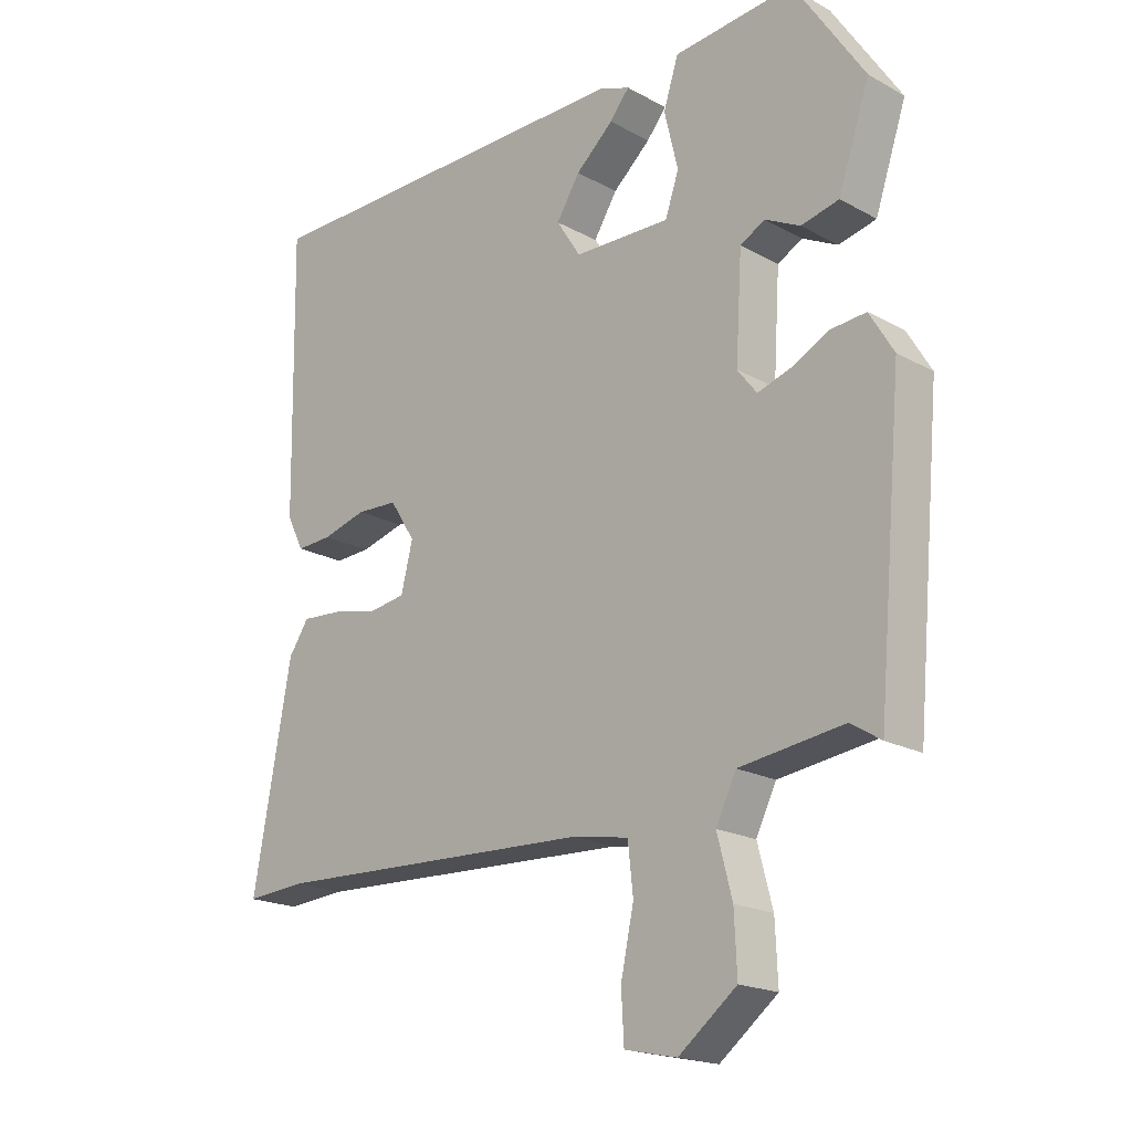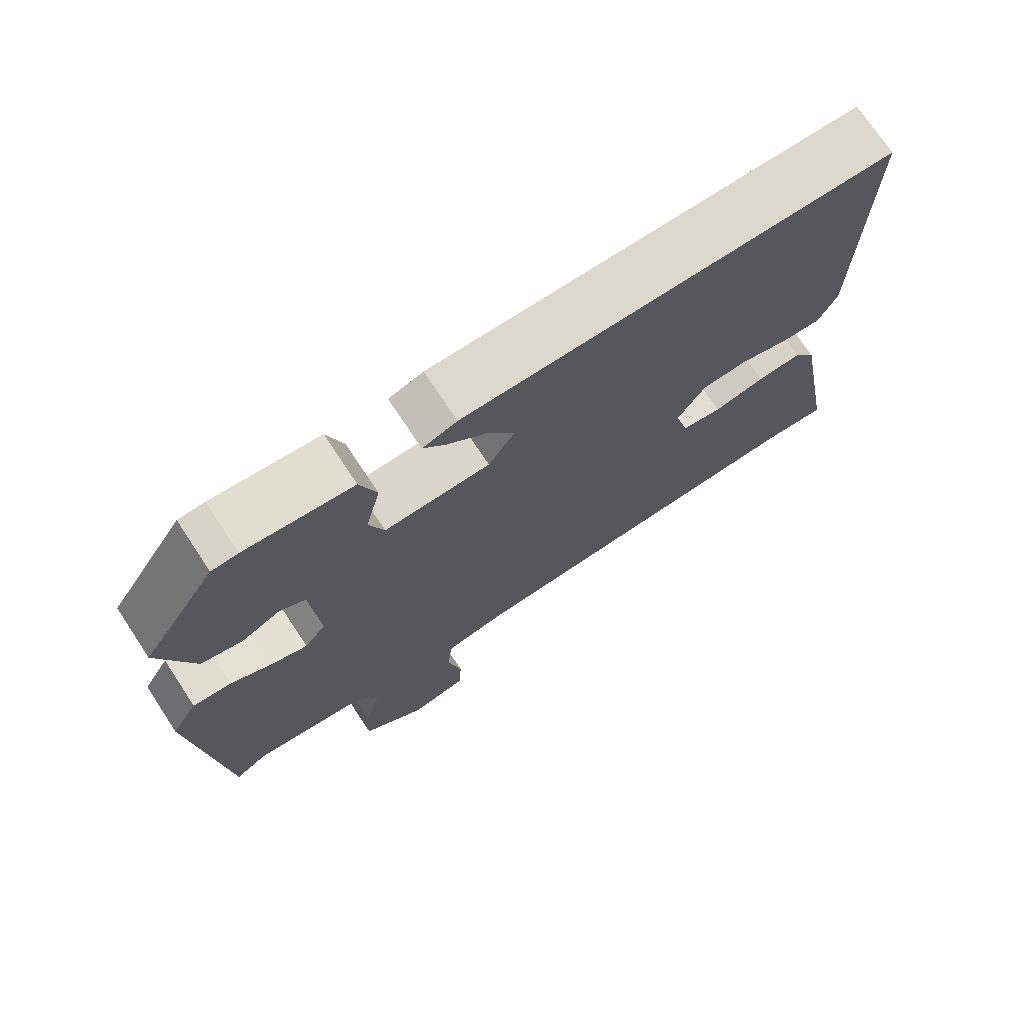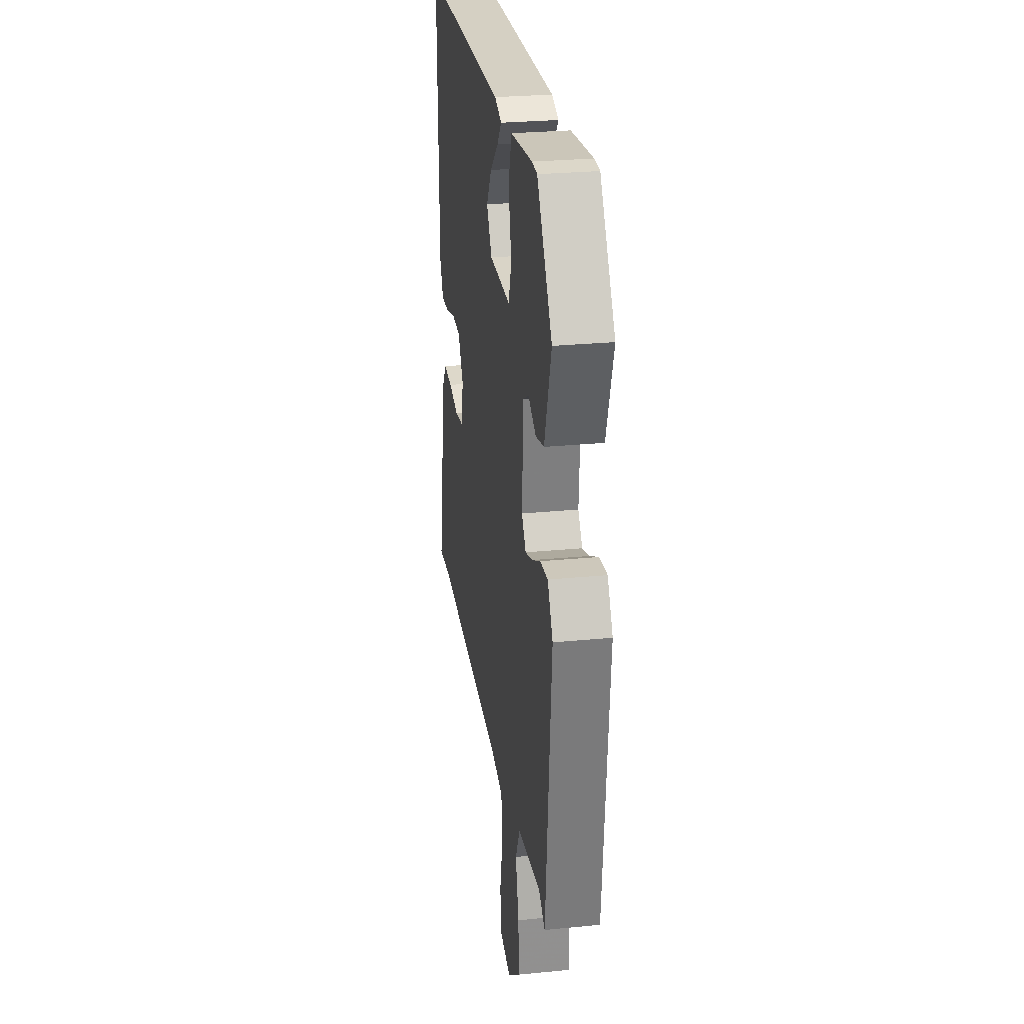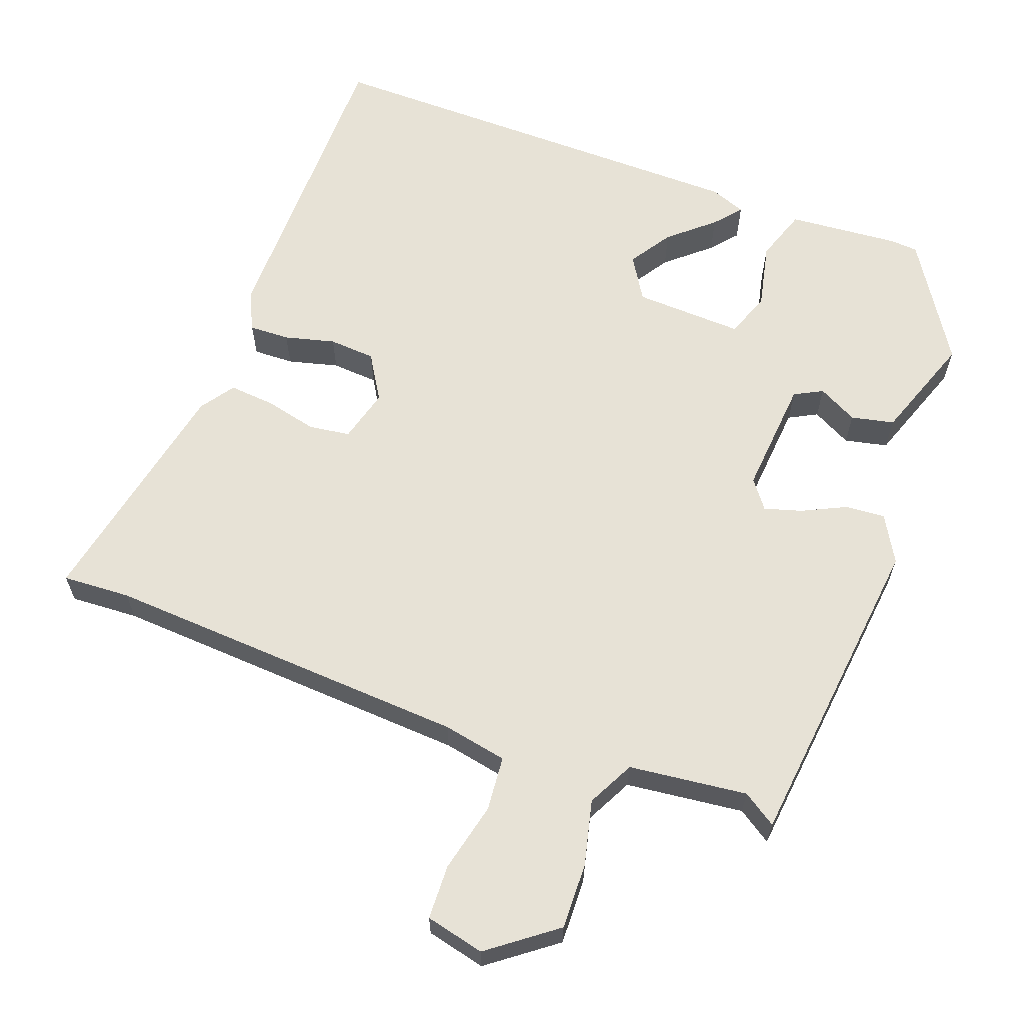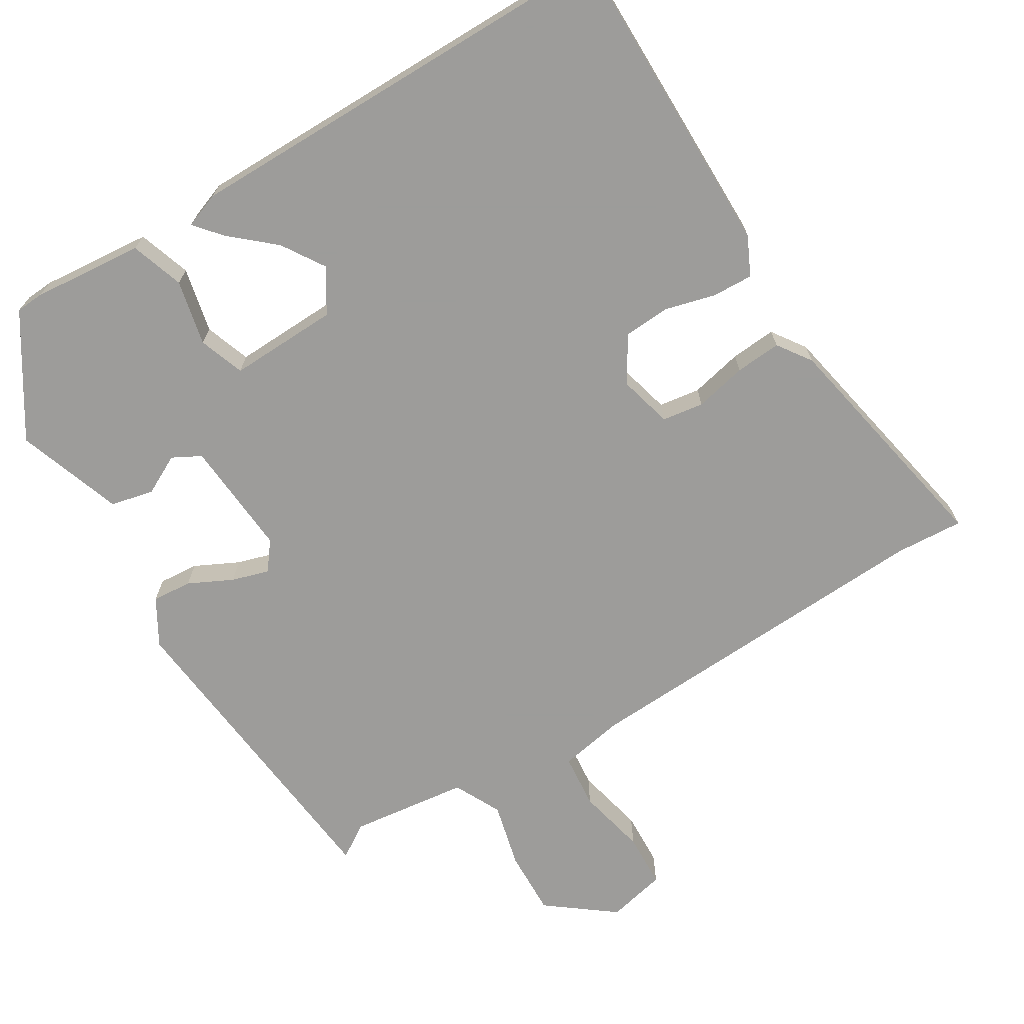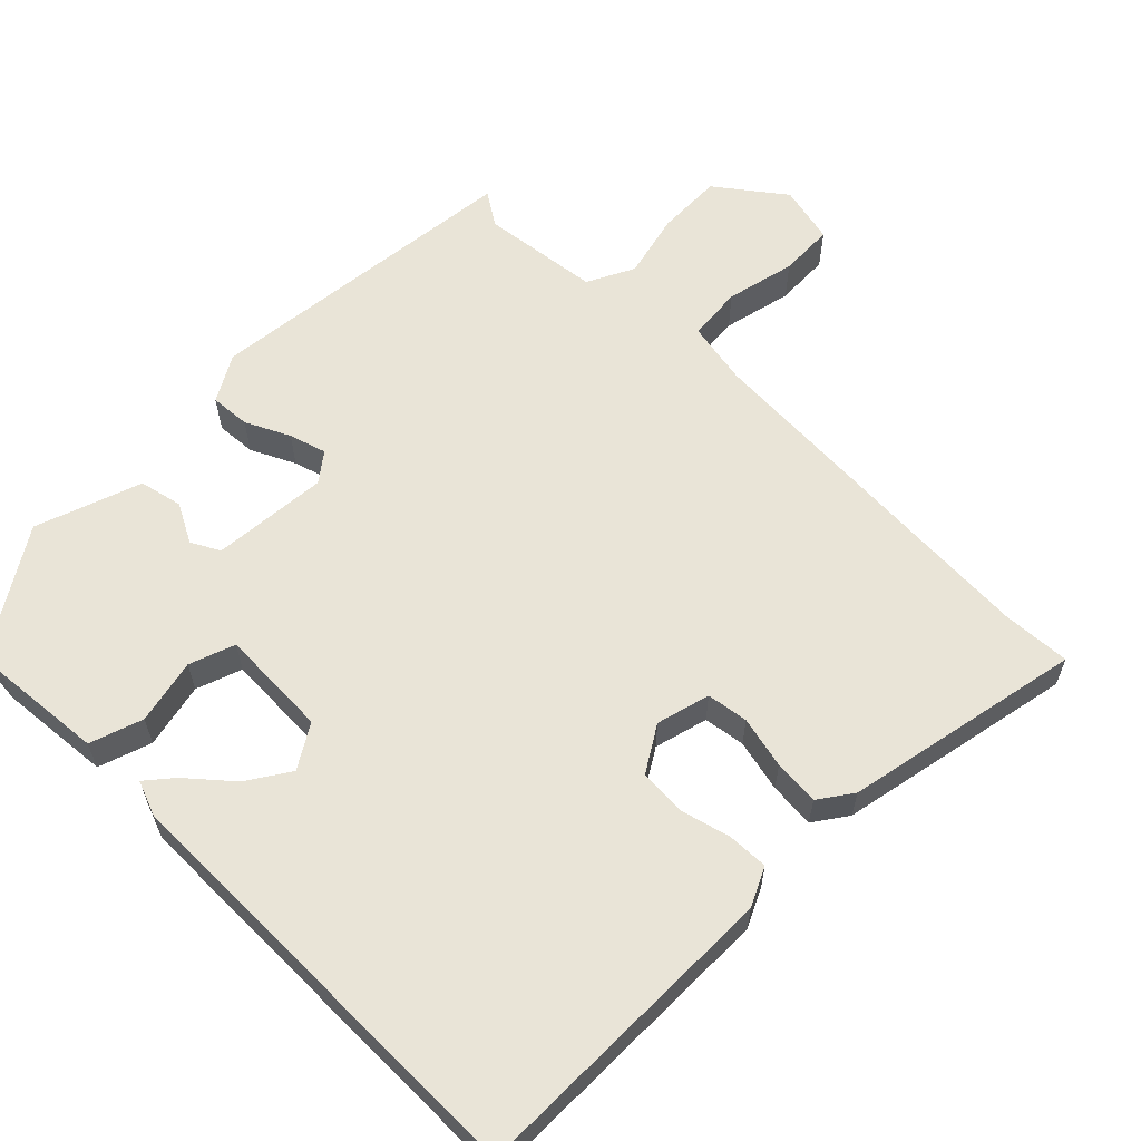
<metadata>
{"format":"obj","ext":"obj","renderer":"f3d","projection":"perspective","resolution":1024,"background":"white","views":[{"elev":-19.1,"azim":-136.0,"up":"+Z"},{"elev":73.1,"azim":-33.5,"up":"+Z"},{"elev":27.2,"azim":-98.6,"up":"+Z"},{"elev":63.0,"azim":-158.5,"up":"+Y"},{"elev":-70.0,"azim":32.1,"up":"+Y"},{"elev":60.9,"azim":45.8,"up":"+Y"}]}
</metadata>
<code>
v 0.512 0.07 0.451
v 0.505 0.07 0.023
v 0.479 0.07 -0.029
v 0.424 0.07 -0.026
v 0.356 0.07 -0.007
v 0.293 0.07 -0.01
v 0.254 0.07 -0.071
v 0.272 0.07 -0.144
v 0.328 0.07 -0.153
v 0.399 0.07 -0.138
v 0.461 0.07 -0.134
v 0.492 0.07 -0.18
v 0.551 0.07 -0.504
v 0.459 0.07 -0.497
v -0.037 0.07 -0.515
v -0.124 0.07 -0.53
v -0.132 0.07 -0.604
v -0.112 0.07 -0.698
v -0.116 0.07 -0.772
v -0.196 0.07 -0.789
v -0.285 0.07 -0.719
v -0.281 0.07 -0.63
v -0.258 0.07 -0.542
v -0.289 0.07 -0.478
v -0.449 0.07 -0.456
v -0.495 0.07 -0.485
v -0.534 0.07 -0.048
v -0.497 0.07 0.014
v -0.443 0.07 0.009
v -0.384 0.07 -0.021
v -0.334 0.07 -0.037
v -0.304 0.07 0.001
v -0.314 0.07 0.159
v -0.352 0.07 0.18
v -0.406 0.07 0.153
v -0.464 0.07 0.167
v -0.512 0.07 0.311
v -0.407 0.07 0.47
v -0.37 0.07 0.472
v -0.219 0.07 0.456
v -0.196 0.07 0.384
v -0.217 0.07 0.296
v -0.196 0.07 0.234
v -0.048 0.07 0.237
v -0.011 0.07 0.295
v -0.047 0.07 0.353
v -0.105 0.07 0.405
v -0.135 0.07 0.442
v -0.087 0.07 0.459
v 0.512 0 0.451
v 0.505 0 0.023
v 0.479 0 -0.029
v 0.424 0 -0.026
v 0.356 0 -0.007
v 0.293 0 -0.01
v 0.254 0 -0.071
v 0.272 0 -0.144
v 0.328 0 -0.153
v 0.399 0 -0.138
v 0.461 0 -0.134
v 0.492 0 -0.18
v 0.551 0 -0.504
v 0.459 0 -0.497
v -0.037 0 -0.515
v -0.124 0 -0.53
v -0.132 0 -0.604
v -0.112 0 -0.698
v -0.116 0 -0.772
v -0.196 0 -0.789
v -0.285 0 -0.719
v -0.281 0 -0.63
v -0.258 0 -0.542
v -0.289 0 -0.478
v -0.449 0 -0.456
v -0.495 0 -0.485
v -0.534 0 -0.048
v -0.497 0 0.014
v -0.443 0 0.009
v -0.384 0 -0.021
v -0.334 0 -0.037
v -0.304 0 0.001
v -0.314 0 0.159
v -0.352 0 0.18
v -0.406 0 0.153
v -0.464 0 0.167
v -0.512 0 0.311
v -0.407 0 0.47
v -0.37 0 0.472
v -0.219 0 0.456
v -0.196 0 0.384
v -0.217 0 0.296
v -0.196 0 0.234
v -0.048 0 0.237
v -0.011 0 0.295
v -0.047 0 0.353
v -0.105 0 0.405
v -0.135 0 0.442
v -0.087 0 0.459
f 46 47 48 49
f 45 46 49 1
f 44 45 1 2
f 43 44 2 3
f 39 40 41 42
f 39 42 43
f 38 39 43
f 37 38 43
f 34 35 36 37
f 33 34 37 43
f 32 33 43
f 27 28 29 30
f 25 26 27 30
f 24 25 30 31
f 23 24 31 32
f 21 22 23
f 20 21 23
f 17 18 19 20
f 16 17 20 23
f 15 16 23 32
f 11 12 13 14
f 9 10 11 14
f 8 9 14 15
f 7 8 15 32
f 43 3 4 5
f 43 5 6
f 6 7 32 43
f 98 97 96 95
f 50 98 95 94
f 51 50 94 93
f 52 51 93 92
f 91 90 89 88
f 92 91 88
f 92 88 87
f 92 87 86
f 86 85 84 83
f 92 86 83 82
f 92 82 81
f 79 78 77 76
f 79 76 75 74
f 80 79 74 73
f 81 80 73 72
f 72 71 70
f 72 70 69
f 69 68 67 66
f 72 69 66 65
f 81 72 65 64
f 63 62 61 60
f 63 60 59 58
f 64 63 58 57
f 81 64 57 56
f 54 53 52 92
f 55 54 92
f 92 81 56 55
f 1 50 51 2
f 2 51 52 3
f 3 52 53 4
f 4 53 54 5
f 5 54 55 6
f 6 55 56 7
f 7 56 57 8
f 8 57 58 9
f 9 58 59 10
f 10 59 60 11
f 11 60 61 12
f 12 61 62 13
f 13 62 63 14
f 14 63 64 15
f 15 64 65 16
f 16 65 66 17
f 17 66 67 18
f 18 67 68 19
f 19 68 69 20
f 20 69 70 21
f 21 70 71 22
f 22 71 72 23
f 23 72 73 24
f 24 73 74 25
f 25 74 75 26
f 26 75 76 27
f 27 76 77 28
f 28 77 78 29
f 29 78 79 30
f 30 79 80 31
f 31 80 81 32
f 32 81 82 33
f 33 82 83 34
f 34 83 84 35
f 35 84 85 36
f 36 85 86 37
f 37 86 87 38
f 38 87 88 39
f 39 88 89 40
f 40 89 90 41
f 41 90 91 42
f 42 91 92 43
f 43 92 93 44
f 44 93 94 45
f 45 94 95 46
f 46 95 96 47
f 47 96 97 48
f 48 97 98 49
f 49 98 50 1

</code>
